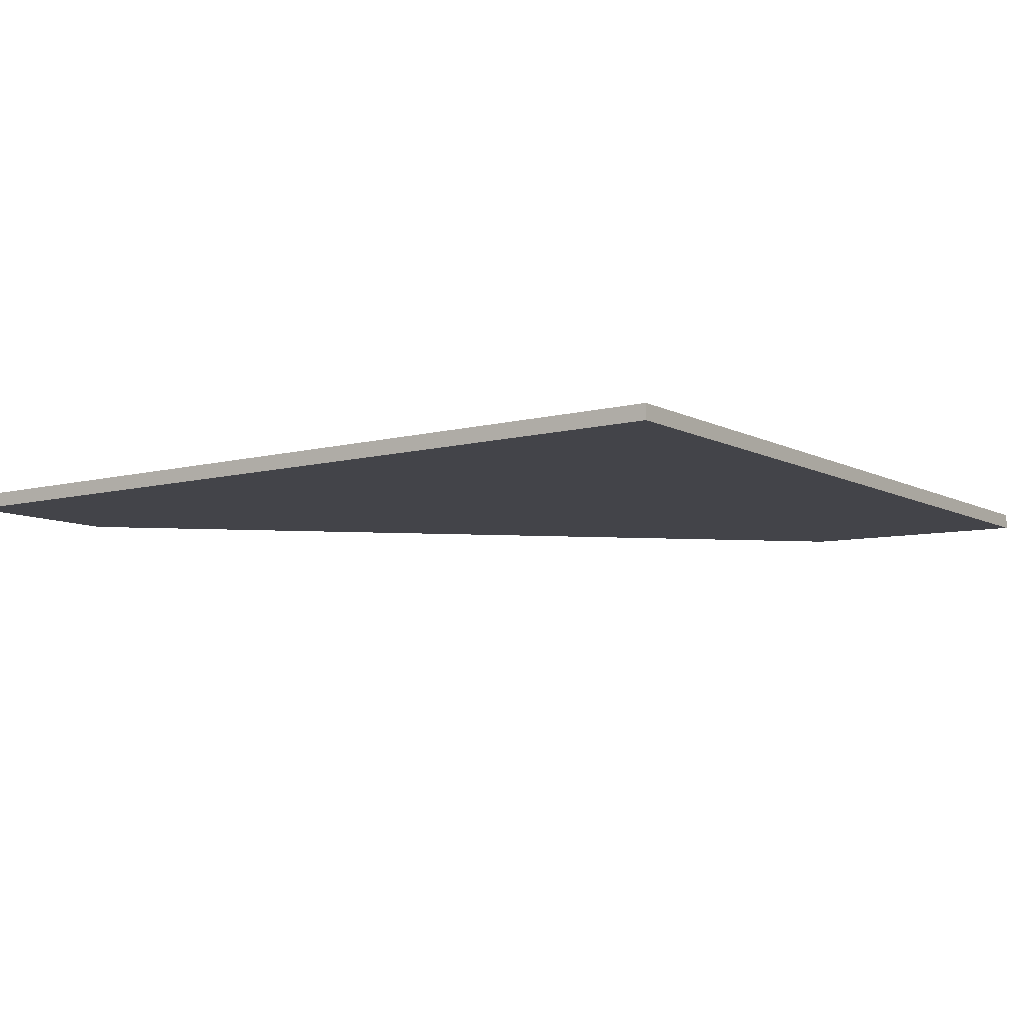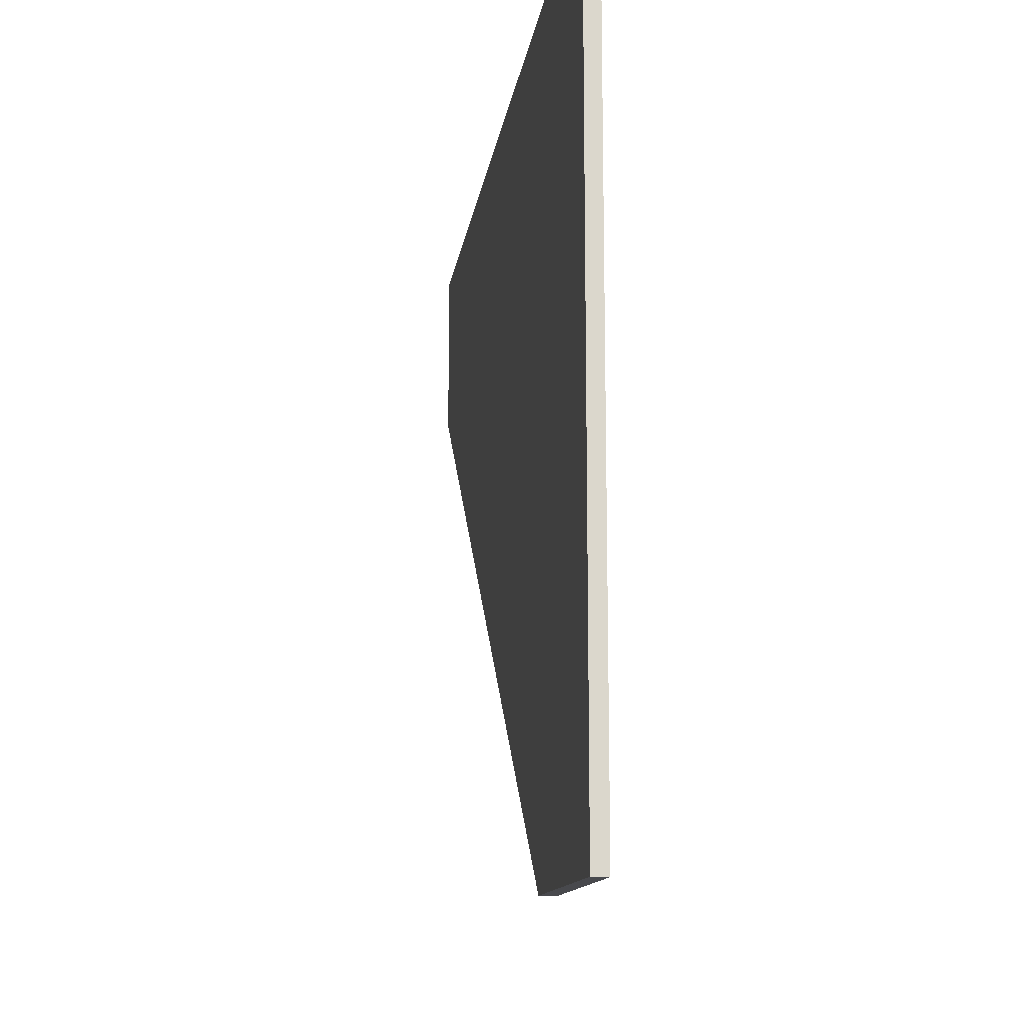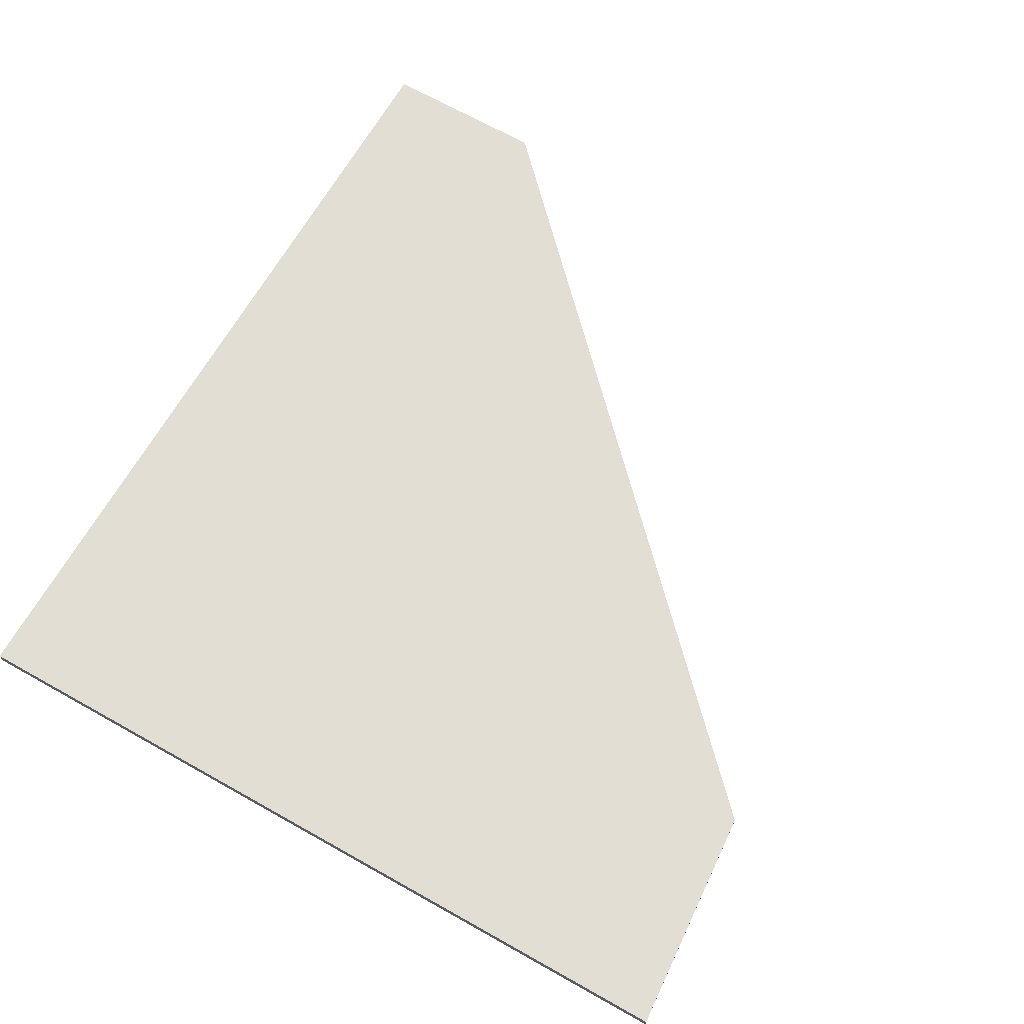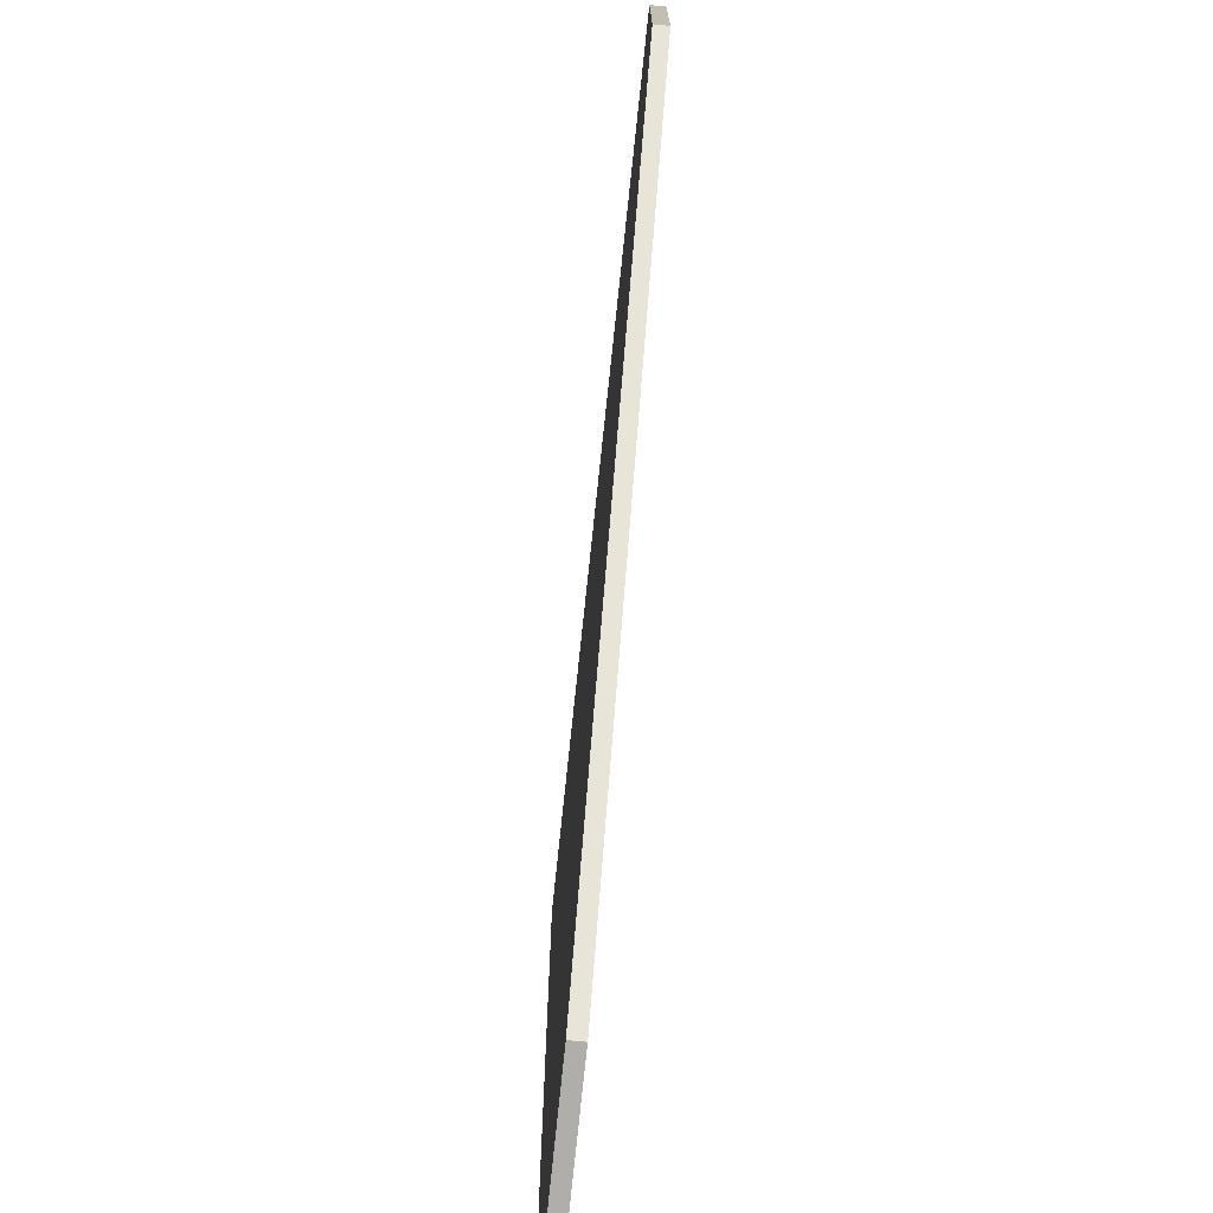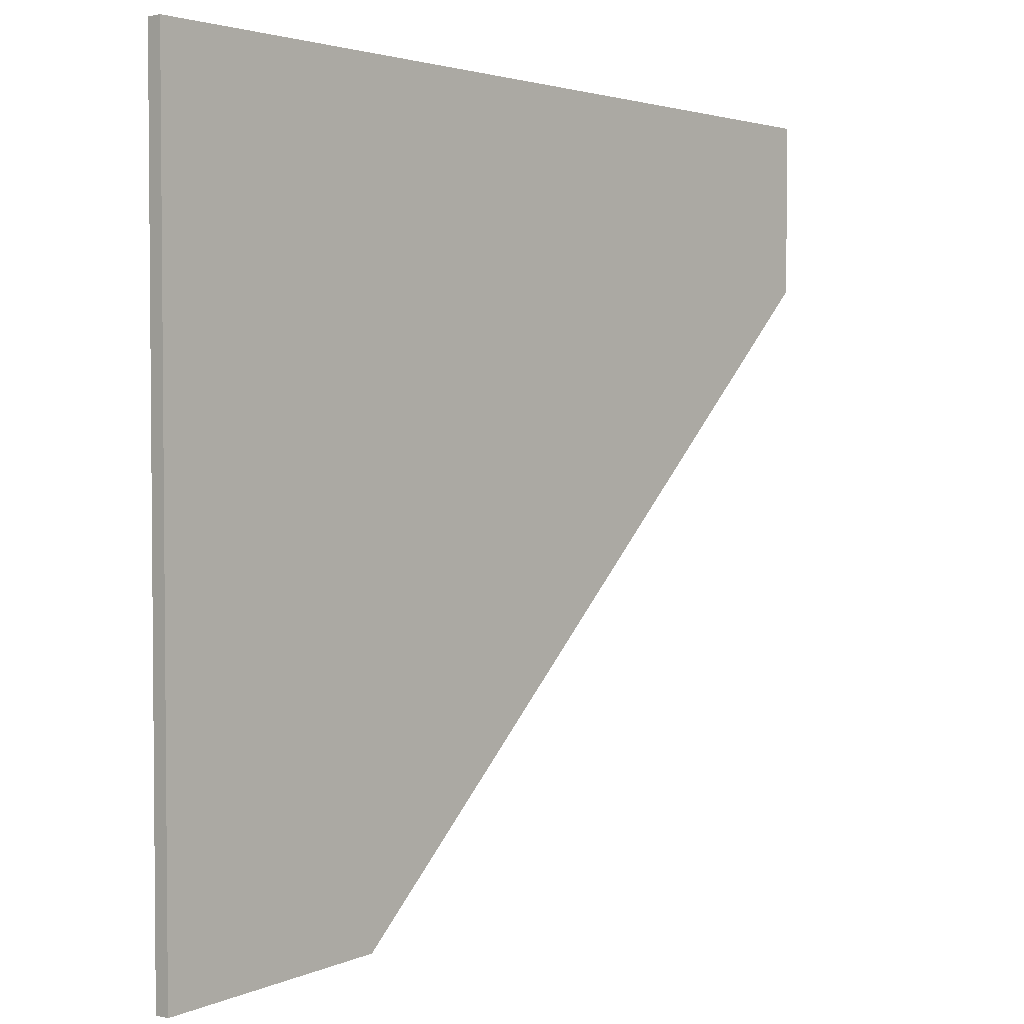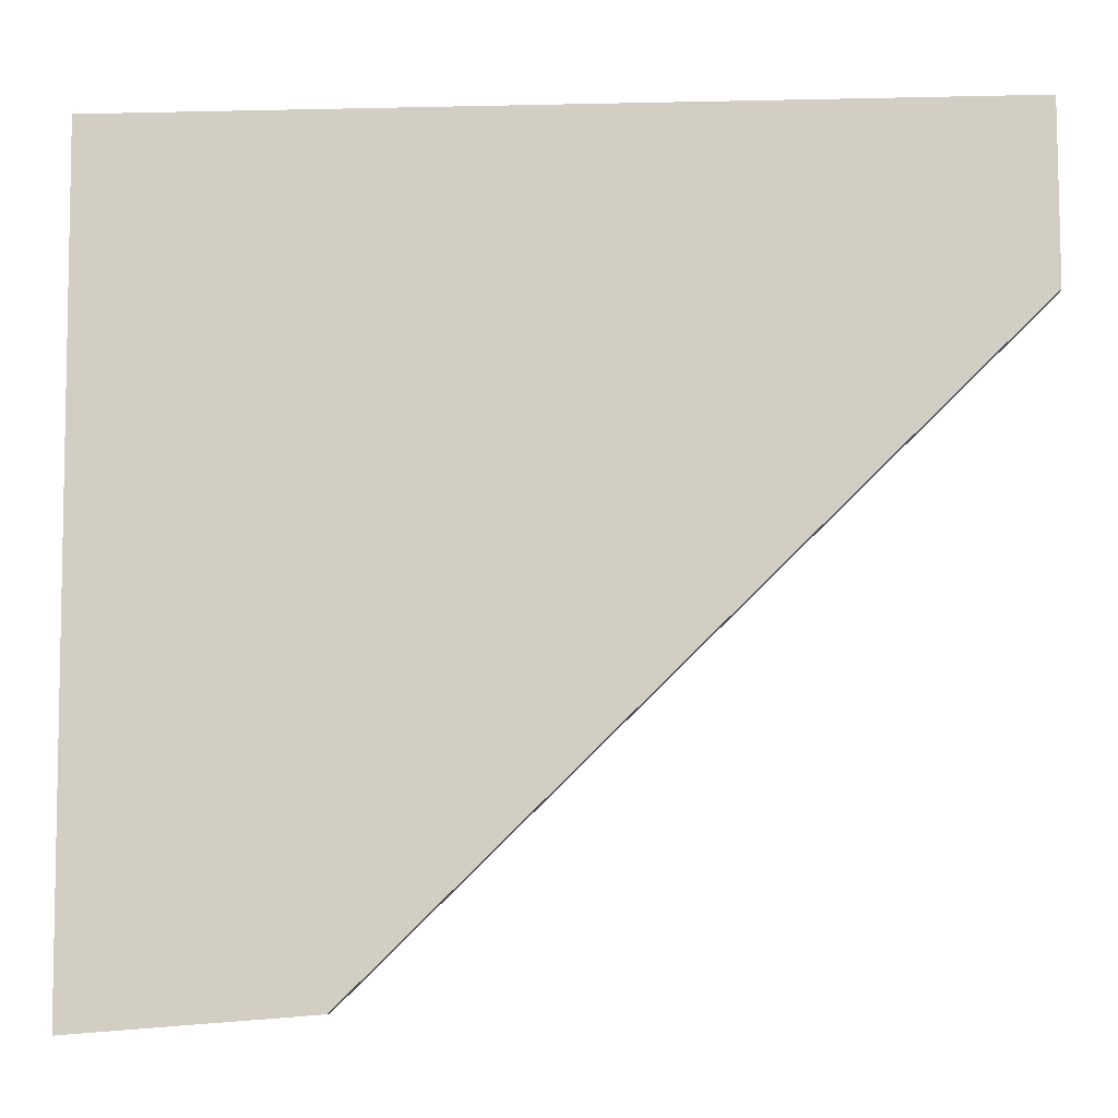
<metadata>
{"format":"obj","ext":"obj","renderer":"f3d","projection":"perspective","resolution":1024,"background":"white","views":[{"elev":-8.5,"azim":35.9,"up":"+Y"},{"elev":-16.8,"azim":81.4,"up":"+Z"},{"elev":67.2,"azim":119.8,"up":"+Y"},{"elev":-73.1,"azim":-96.0,"up":"+Z"},{"elev":0.9,"azim":131.5,"up":"+Z"},{"elev":-8.9,"azim":-176.5,"up":"+Z"}]}
</metadata>
<code>
o New Game Object (103)
g New Game Object (103)
v 353.9 17.18 37.55
v 347.1 17.18 38.07
v 328.9 17.18 55.89
v 328.9 17.18 60.9
v 354 17.18 60.9
v 354 17.62 60.9
v 328.9 17.62 55.89
v 328.9 17.62 60.9
v 347.1 17.62 38.07
v 353.9 17.62 37.55
v 347.1 17.18 38.07
v 353.9 17.18 37.55
v 347.1 17.62 38.07
v 353.9 17.62 37.55
v 353.9 17.18 37.55
v 354 17.18 60.9
v 353.9 17.62 37.55
v 354 17.62 60.9
v 328.9 17.18 55.89
v 347.1 17.18 38.07
v 328.9 17.62 55.89
v 347.1 17.62 38.07
v 328.9 17.18 60.9
v 328.9 17.18 55.89
v 328.9 17.62 60.9
v 328.9 17.62 55.89
v 354 17.18 60.9
v 328.9 17.18 60.9
v 354 17.62 60.9
v 328.9 17.62 60.9
g New Game Object (103)_0
f 13 14 12 11
f 17 18 16 15
f 21 22 20 19
f 25 26 24 23
f 29 30 28 27
g New Game Object (103)_1
f 4 3 5
f 3 2 5
f 2 1 5
f 6 10 9
f 6 9 7
f 6 7 8

</code>
